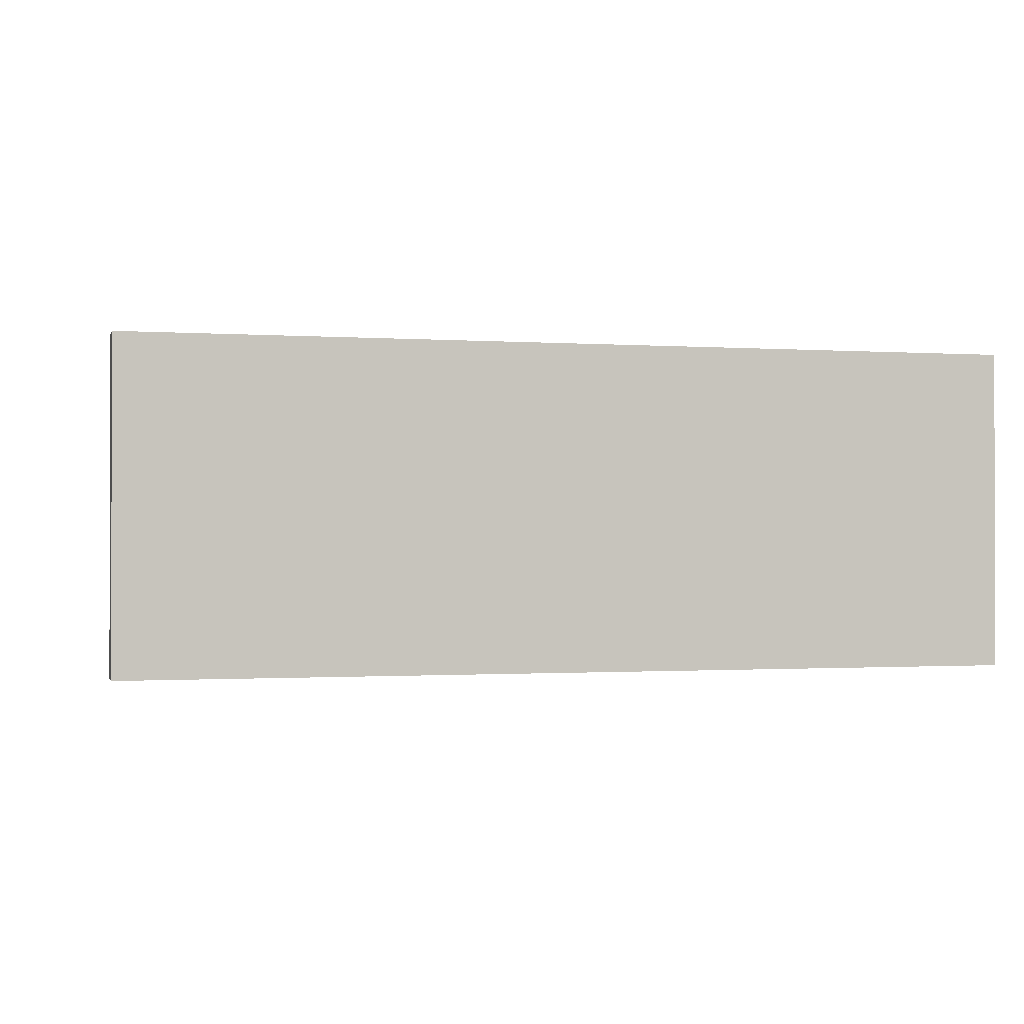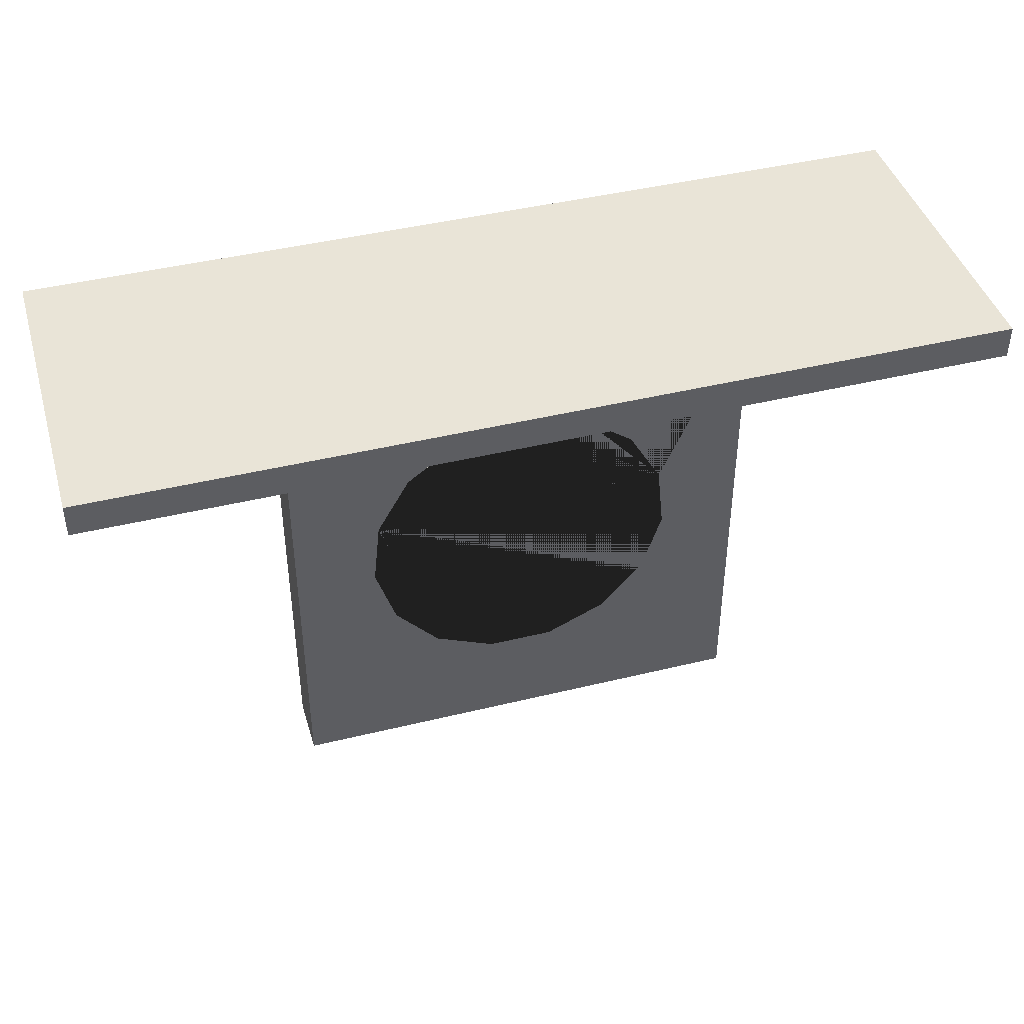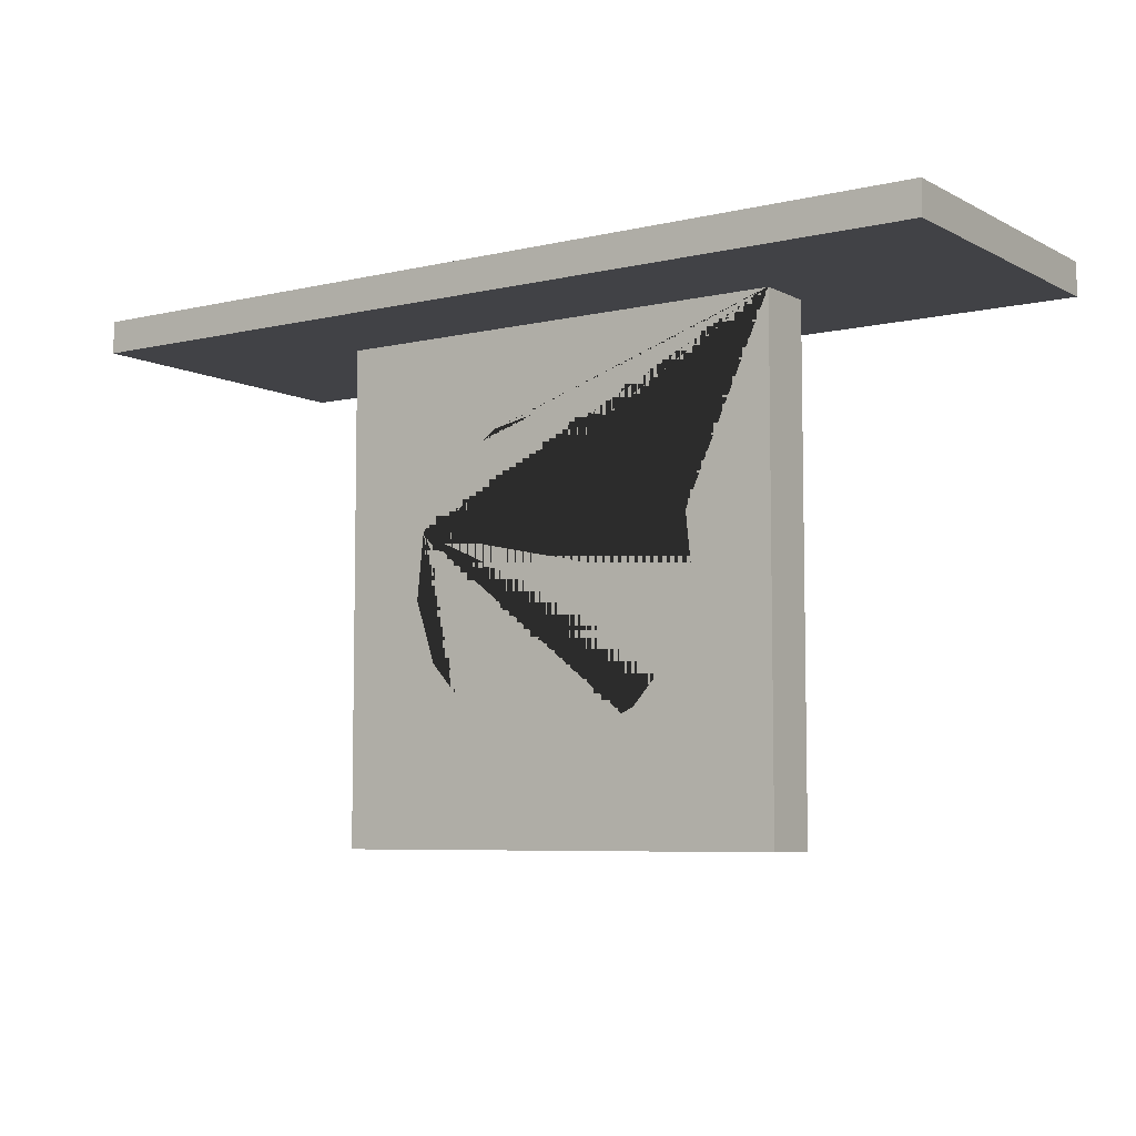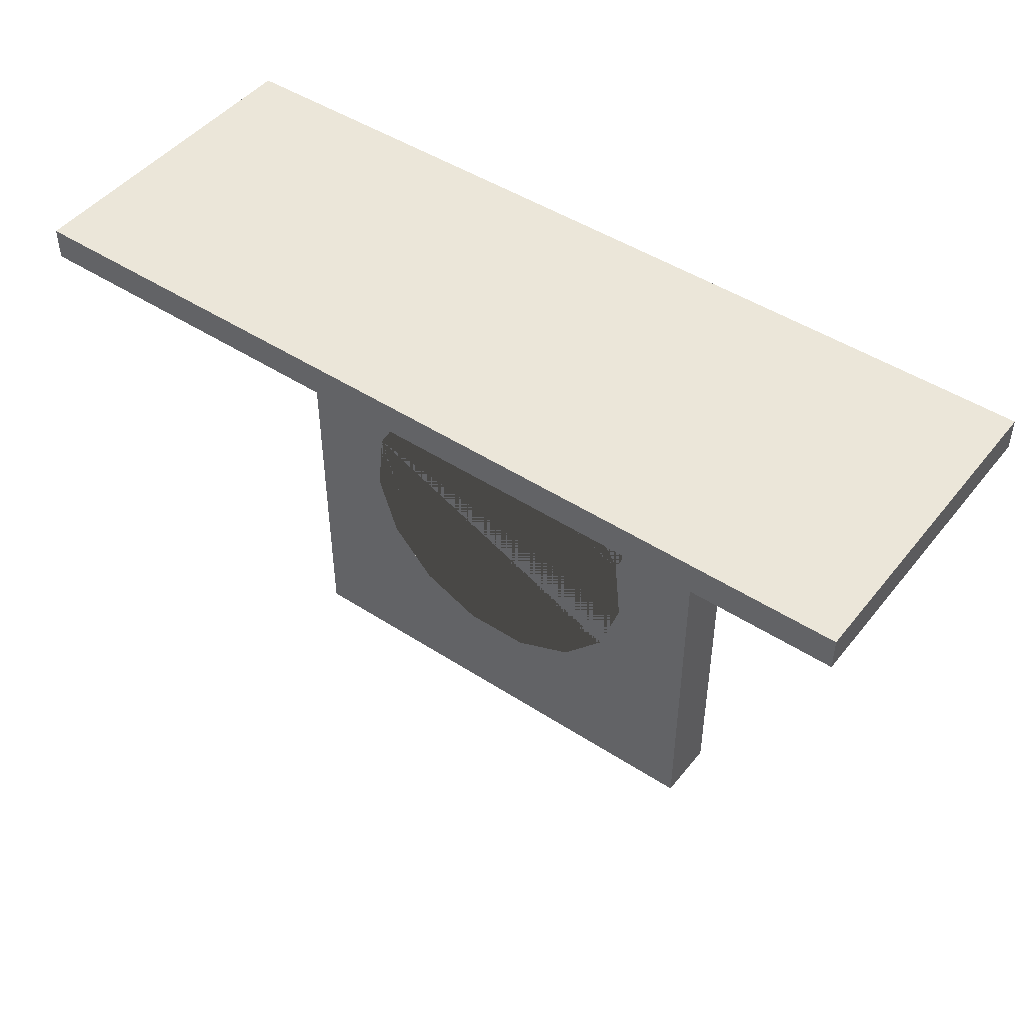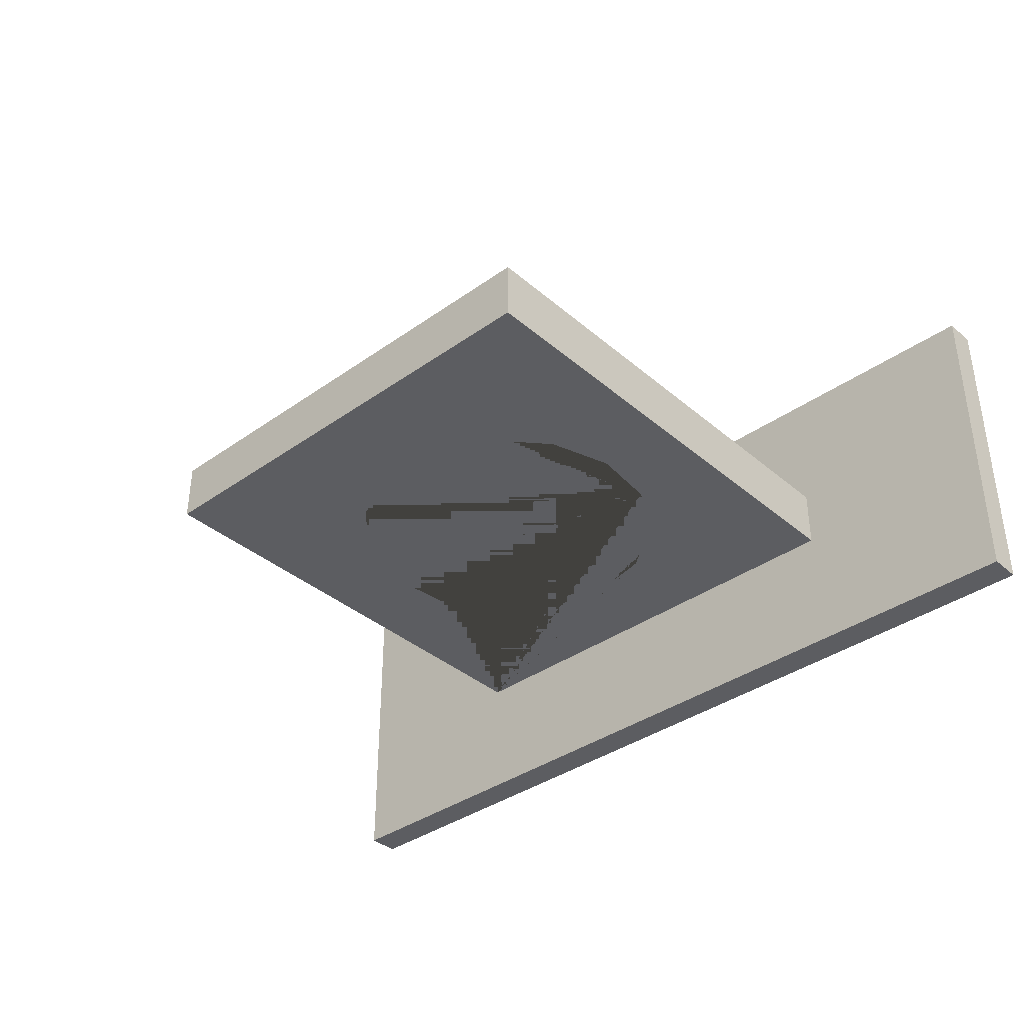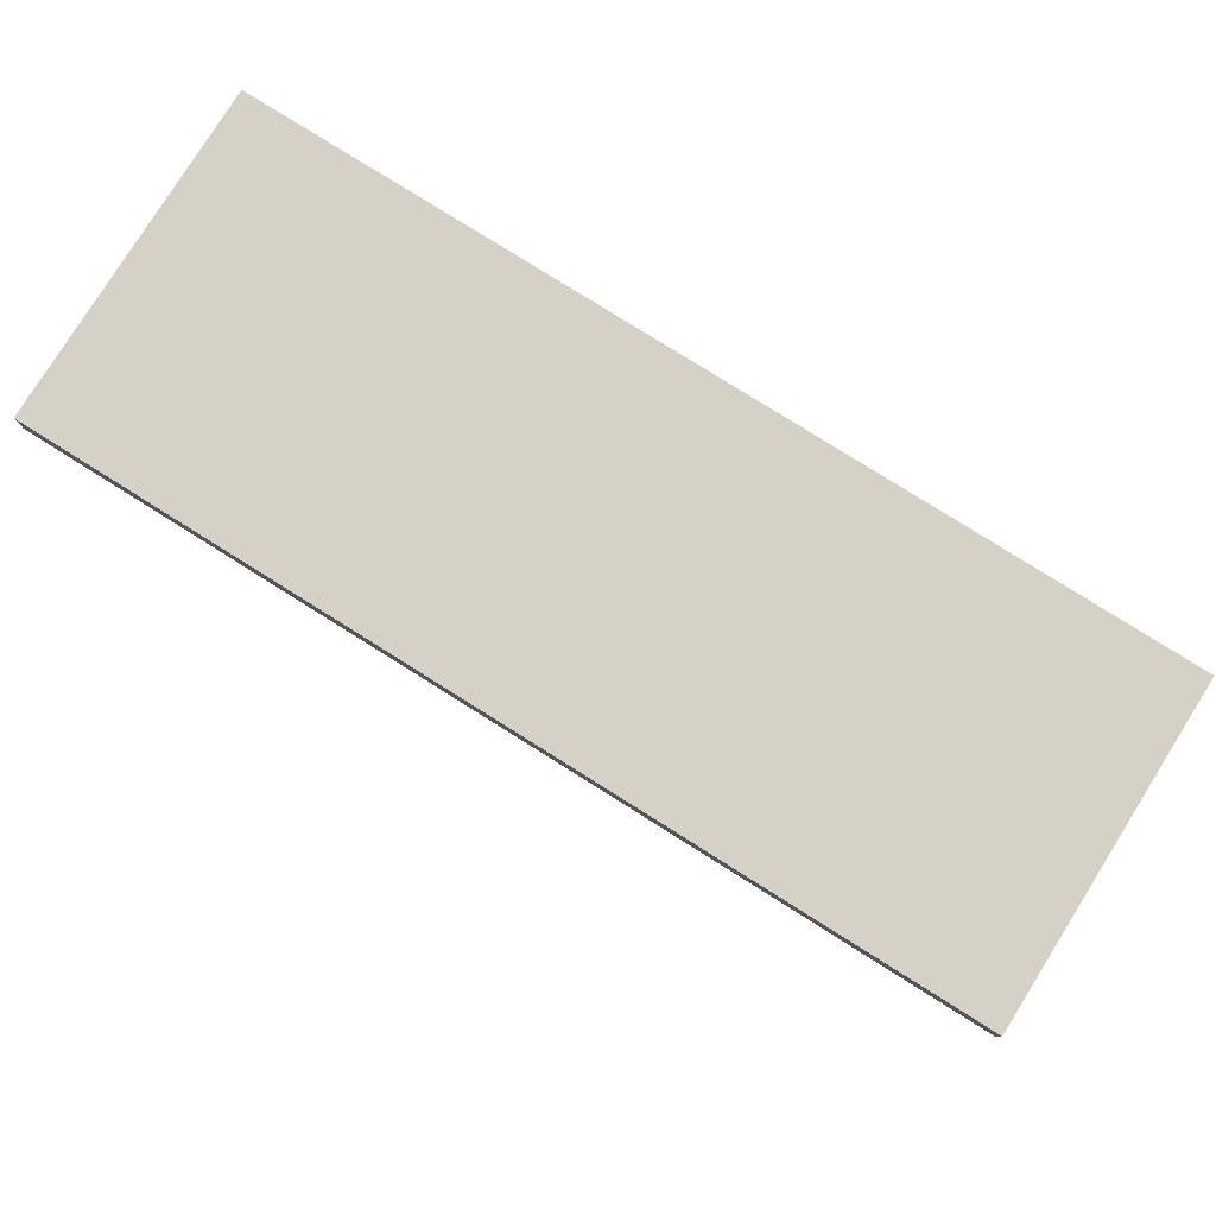
<metadata>
{"format":"obj","ext":"obj","renderer":"f3d","projection":"perspective","resolution":1024,"background":"white","views":[{"elev":-0.9,"azim":165.5,"up":"+Z"},{"elev":43.0,"azim":-16.2,"up":"+Y"},{"elev":-6.6,"azim":-145.5,"up":"+Y"},{"elev":46.8,"azim":36.4,"up":"+Y"},{"elev":-37.1,"azim":42.4,"up":"+Z"},{"elev":79.5,"azim":-147.9,"up":"+Y"}]}
</metadata>
<code>
o consoles.002
v 2.951 1.516 -1.058
v -2.957 1.516 -1.058
v -2.957 1.516 1.061
v 2.951 1.516 1.061
v 2.951 1.303 -1.058
v -2.957 1.303 -1.058
v -2.957 1.303 1.061
v 2.951 1.303 1.061
v 1.557 1.307 -0.1981
v -1.563 1.307 -0.198
v -1.563 1.307 0.1975
v 1.557 1.307 0.1975
v 1.557 -1.98 -0.1981
v -1.563 -1.98 -0.198
v -1.563 -1.98 0.1975
v 1.557 -1.98 0.1975
v -0.2142 -1.301 -0.198
v -0.6084 -1.126 -0.198
v 0.6116 -1.126 -0.198
v 0.2173 -1.301 -0.198
v 1.034 -0.3946 -0.198
v 0.9003 -0.805 -0.1981
v 0.9885 0.0346 -0.198
v 0.7728 0.4083 -0.198
v -1.031 -0.3946 -0.198
v -0.9854 0.0346 -0.198
v -0.8972 -0.805 -0.198
v -0.7696 0.4083 -0.198
v 0.00157 0.7517 -0.198
v -0.4205 0.662 -0.198
v 0.4237 0.662 -0.198
v -1.031 -0.3946 0.1975
v -0.9854 0.0346 0.1975
v -0.8972 -0.805 0.1975
v -0.7696 0.4083 0.1975
v -0.6084 -1.126 0.1975
v -0.2142 -1.301 0.1975
v 0.6116 -1.126 0.1975
v 0.2173 -1.301 0.1975
v -0.4205 0.662 0.1975
v 0.4237 0.662 0.1975
v 0.00157 0.7517 0.1975
v 0.9003 -0.805 0.1975
v 0.7728 0.4083 0.1975
v 1.034 -0.3946 0.1975
v 0.9885 0.0346 0.1975
f 2 3 4 1
f 4 8 5 1
f 1 5 6 2
f 2 6 7 3
f 3 7 8 4
f 5 8 7 6
f 10 11 12 9
f 12 16 13 9
f 23 9 13 14 10 26 25 27 18 17 20 19 22 21
f 10 9 23 24 31 29 30 28 26
f 10 14 15 11
f 33 11 15 16 12 46 45 43 38 39 37 36 34 32
f 46 12 11 33 35 40 42 41 44
f 13 16 15 14
f 31 41 42 29
f 24 44 41 31
f 23 46 44 24
f 23 21 45 46
f 21 22 43 45
f 22 19 38 43
f 19 20 39 38
f 20 17 37 39
f 17 18 36 37
f 18 27 34 36
f 25 32 34 27
f 26 33 32 25
f 28 35 33 26
f 35 28 30 40
f 29 42 40 30

</code>
